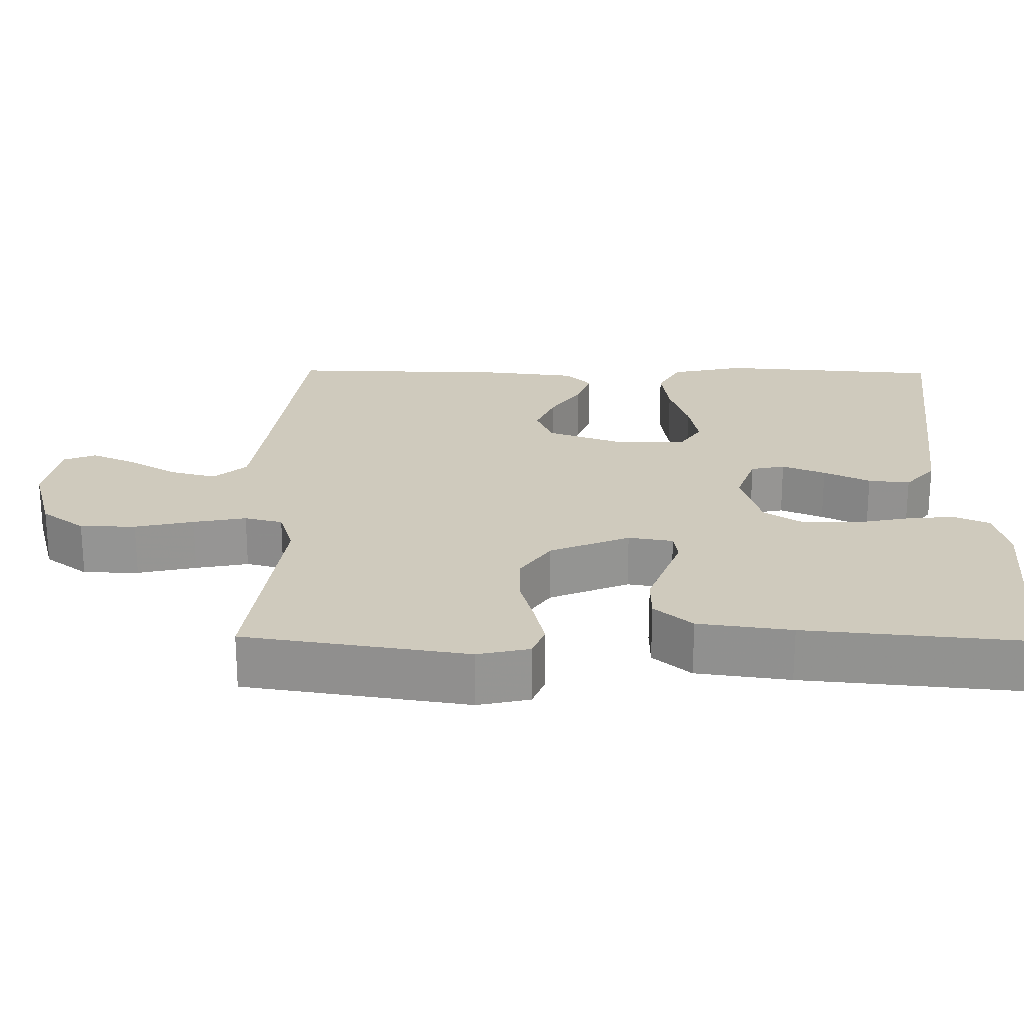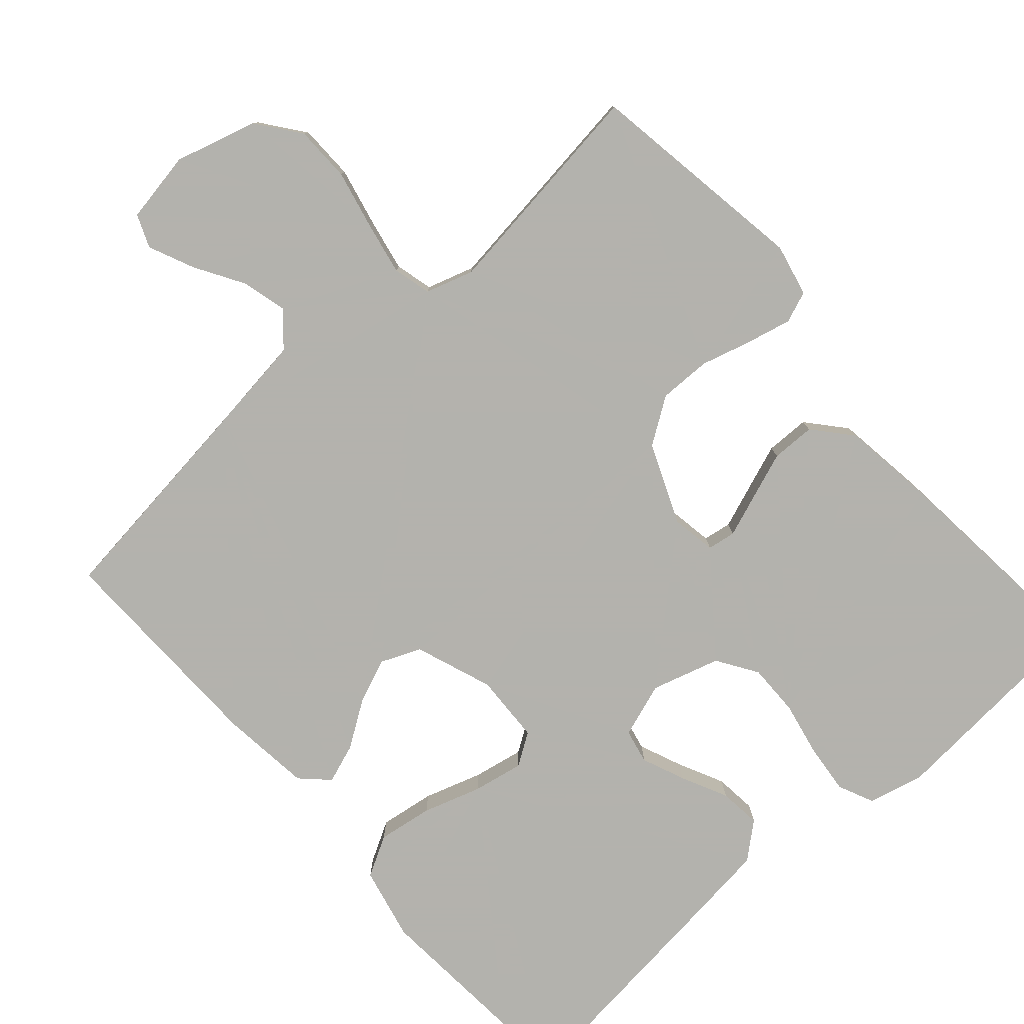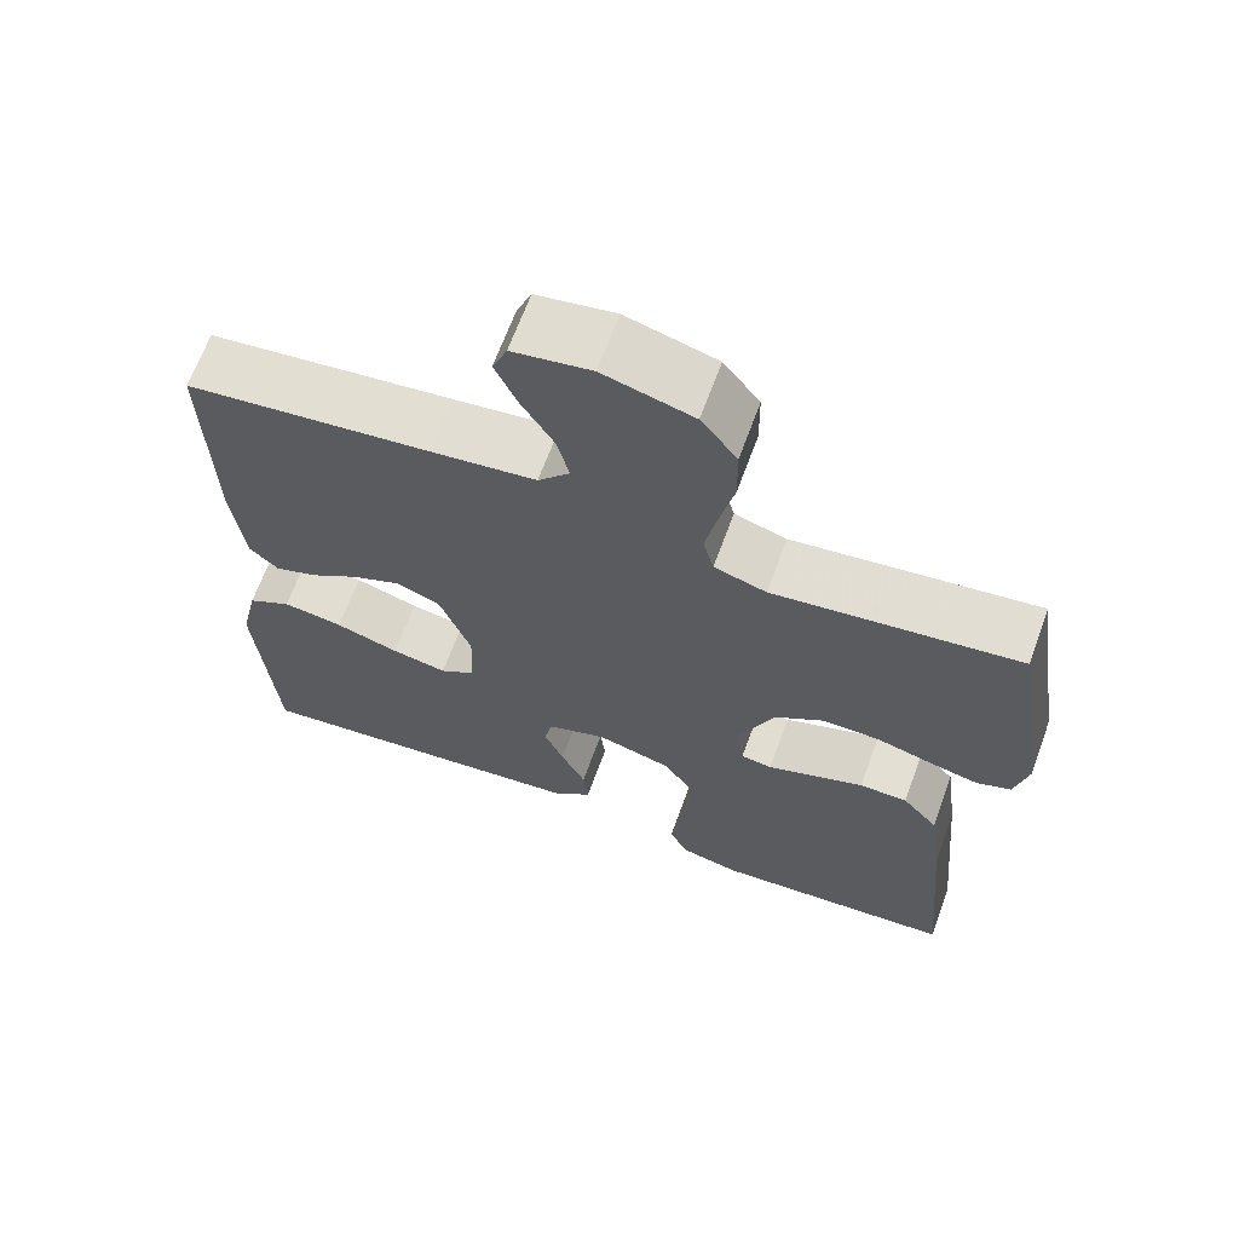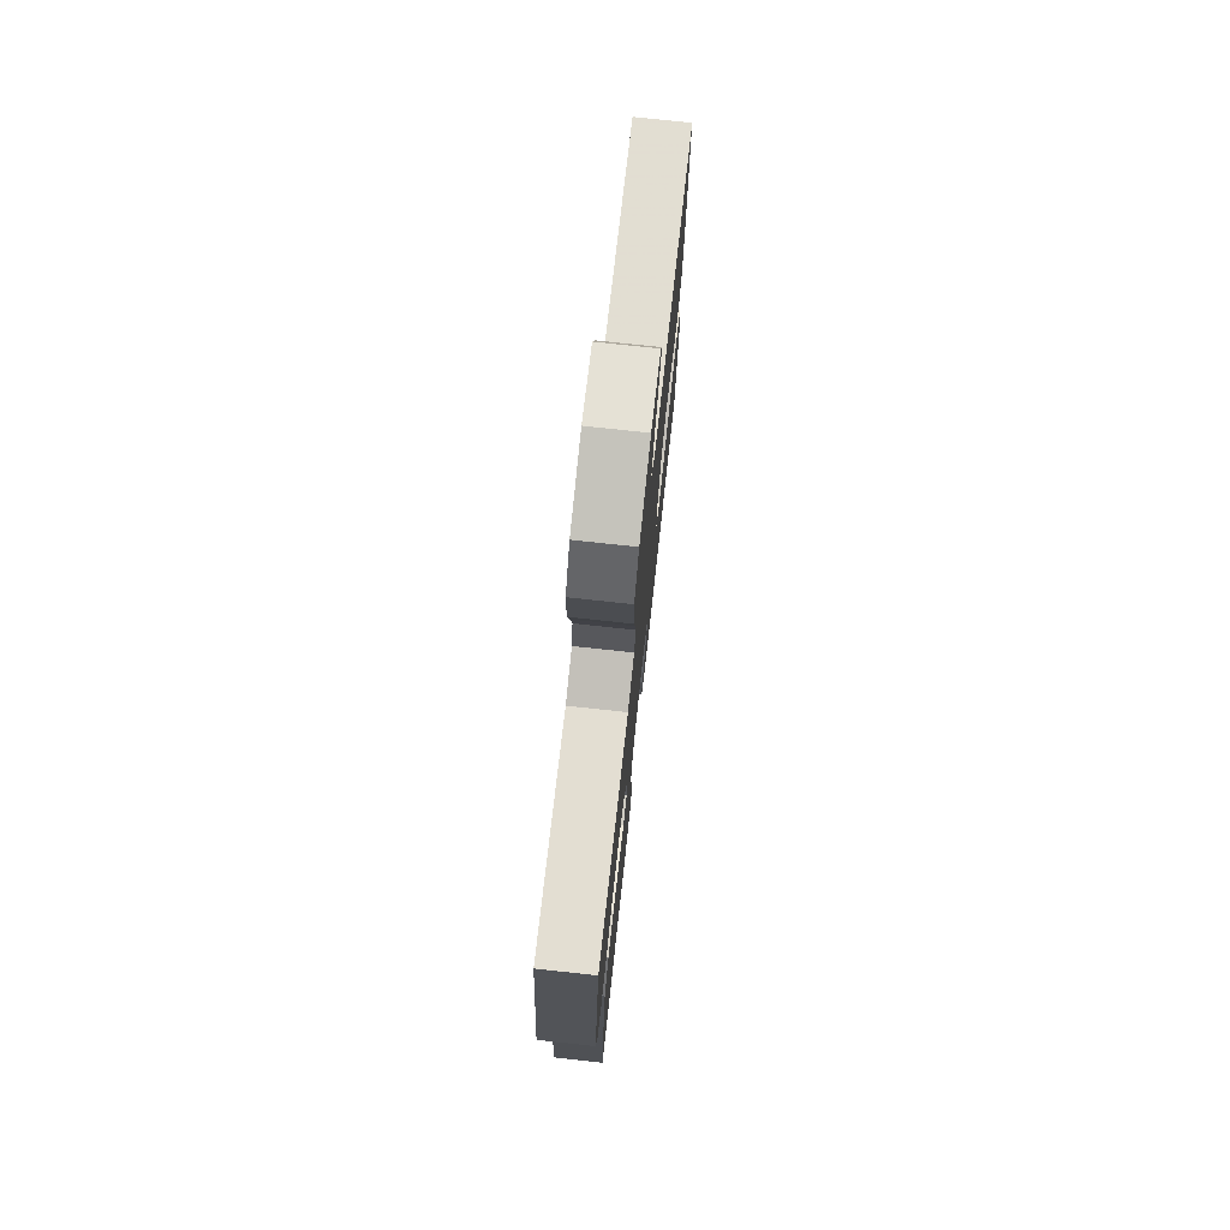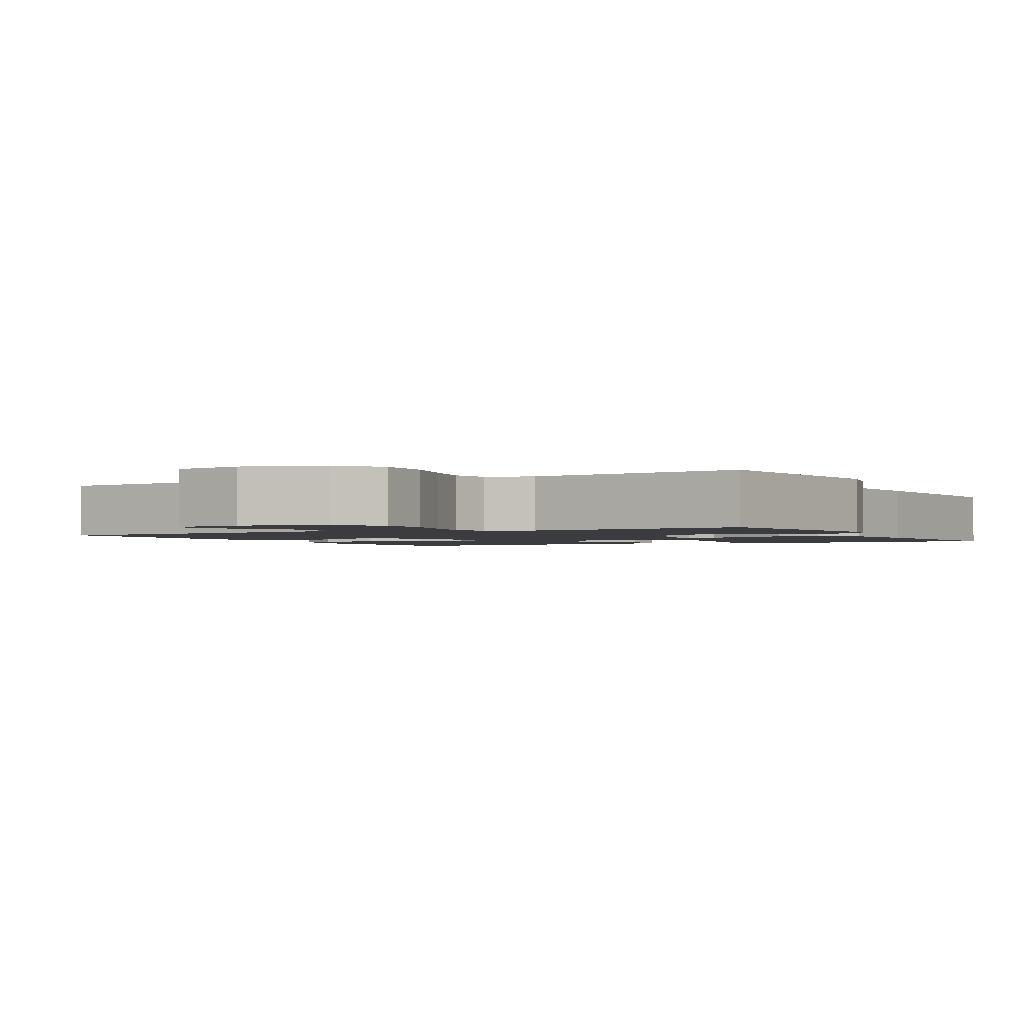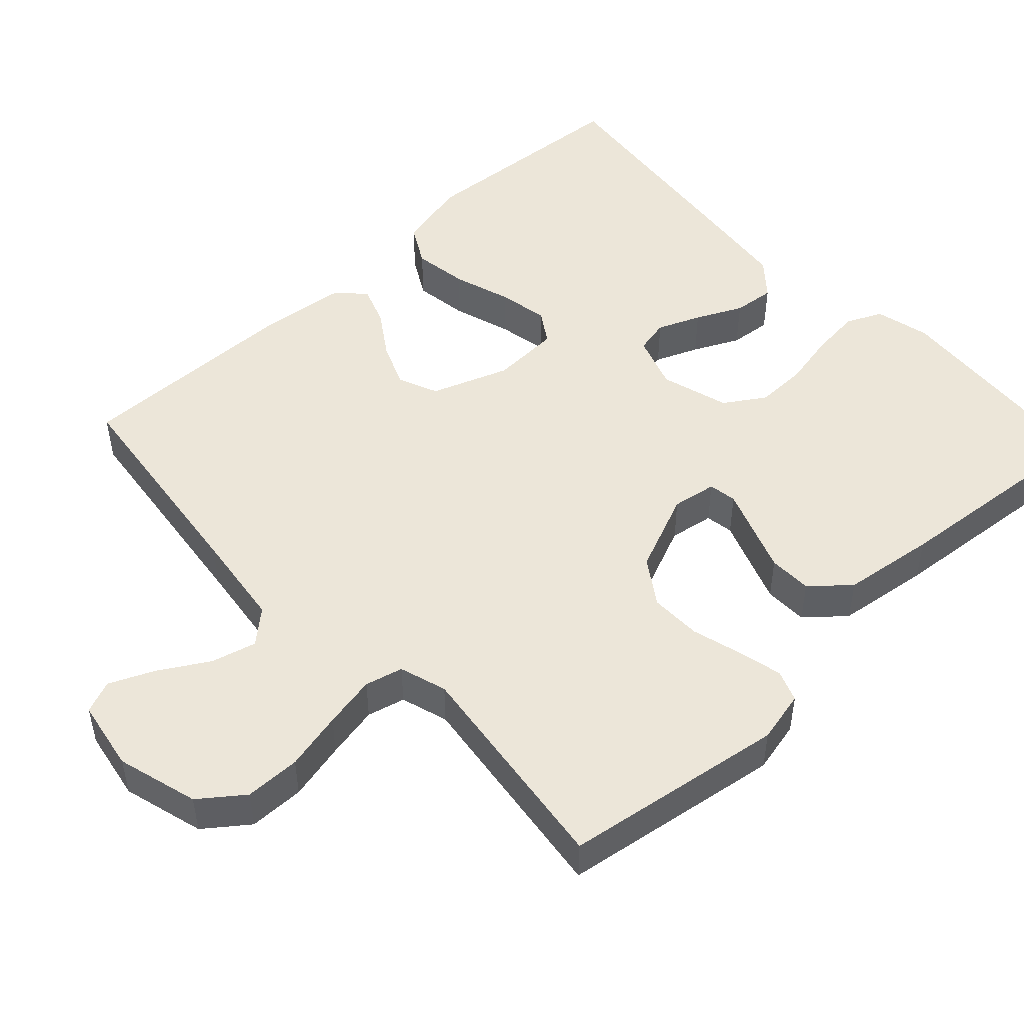
<metadata>
{"format":"obj","ext":"obj","renderer":"f3d","projection":"perspective","resolution":1024,"background":"white","views":[{"elev":22.8,"azim":90.8,"up":"+Y"},{"elev":-79.4,"azim":41.5,"up":"+Y"},{"elev":66.4,"azim":20.1,"up":"+Z"},{"elev":75.3,"azim":96.2,"up":"+Z"},{"elev":-1.8,"azim":27.4,"up":"+Y"},{"elev":49.4,"azim":47.0,"up":"+Y"}]}
</metadata>
<code>
v 0.5 0.07 -0.5
v 0.2 0.07 -0.522
v 0.126 0.07 -0.504
v 0.104 0.07 -0.456
v 0.111 0.07 -0.389
v 0.126 0.07 -0.316
v 0.127 0.07 -0.246
v 0.092 0.07 -0.192
v 0 0.07 -0.165
v -0.073 0.07 -0.19
v -0.083 0.07 -0.236
v -0.059 0.07 -0.294
v -0.029 0.07 -0.356
v -0.023 0.07 -0.412
v -0.07 0.07 -0.452
v -0.2 0.07 -0.467
v -0.5 0.07 -0.5
v -0.522 0.07 -0.2
v -0.5 0.07 -0.102
v -0.446 0.07 -0.072
v -0.372 0.07 -0.083
v -0.294 0.07 -0.108
v -0.226 0.07 -0.121
v -0.183 0.07 -0.093
v -0.179 0.07 0
v -0.217 0.07 0.104
v -0.271 0.07 0.127
v -0.331 0.07 0.102
v -0.391 0.07 0.062
v -0.444 0.07 0.043
v -0.48 0.07 0.078
v -0.494 0.07 0.2
v -0.5 0.07 0.5
v -0.2 0.07 0.537
v -0.071 0.07 0.554
v -0.032 0.07 0.598
v -0.048 0.07 0.659
v -0.087 0.07 0.724
v -0.114 0.07 0.785
v -0.096 0.07 0.829
v 0 0.07 0.846
v 0.11 0.07 0.815
v 0.154 0.07 0.757
v 0.155 0.07 0.682
v 0.137 0.07 0.603
v 0.123 0.07 0.532
v 0.136 0.07 0.481
v 0.2 0.07 0.461
v 0.5 0.07 0.5
v 0.546 0.07 0.2
v 0.53 0.07 0.13
v 0.488 0.07 0.114
v 0.428 0.07 0.128
v 0.36 0.07 0.147
v 0.29 0.07 0.148
v 0.229 0.07 0.107
v 0.184 0.07 0
v 0.194 0.07 -0.06
v 0.232 0.07 -0.066
v 0.289 0.07 -0.045
v 0.352 0.07 -0.022
v 0.411 0.07 -0.023
v 0.455 0.07 -0.074
v 0.472 0.07 -0.2
v 0.5 0 -0.5
v 0.2 0 -0.522
v 0.126 0 -0.504
v 0.104 0 -0.456
v 0.111 0 -0.389
v 0.126 0 -0.316
v 0.127 0 -0.246
v 0.092 0 -0.192
v 0 0 -0.165
v -0.073 0 -0.19
v -0.083 0 -0.236
v -0.059 0 -0.294
v -0.029 0 -0.356
v -0.023 0 -0.412
v -0.07 0 -0.452
v -0.2 0 -0.467
v -0.5 0 -0.5
v -0.522 0 -0.2
v -0.5 0 -0.102
v -0.446 0 -0.072
v -0.372 0 -0.083
v -0.294 0 -0.108
v -0.226 0 -0.121
v -0.183 0 -0.093
v -0.179 0 0
v -0.217 0 0.104
v -0.271 0 0.127
v -0.331 0 0.102
v -0.391 0 0.062
v -0.444 0 0.043
v -0.48 0 0.078
v -0.494 0 0.2
v -0.5 0 0.5
v -0.2 0 0.537
v -0.071 0 0.554
v -0.032 0 0.598
v -0.048 0 0.659
v -0.087 0 0.724
v -0.114 0 0.785
v -0.096 0 0.829
v 0 0 0.846
v 0.11 0 0.815
v 0.154 0 0.757
v 0.155 0 0.682
v 0.137 0 0.603
v 0.123 0 0.532
v 0.136 0 0.481
v 0.2 0 0.461
v 0.5 0 0.5
v 0.546 0 0.2
v 0.53 0 0.13
v 0.488 0 0.114
v 0.428 0 0.128
v 0.36 0 0.147
v 0.29 0 0.148
v 0.229 0 0.107
v 0.184 0 0
v 0.194 0 -0.06
v 0.232 0 -0.066
v 0.289 0 -0.045
v 0.352 0 -0.022
v 0.411 0 -0.023
v 0.455 0 -0.074
v 0.472 0 -0.2
f 4 5 6
f 3 4 6
f 2 3 6
f 1 2 6
f 64 1 6
f 63 64 6
f 62 63 6
f 61 62 6
f 60 61 6
f 59 60 6
f 58 59 6 7
f 57 58 7 8
f 56 57 8 9
f 52 53 54
f 51 52 54
f 50 51 54
f 49 50 54
f 48 49 54
f 47 48 54 55
f 43 44 45
f 42 43 45
f 41 42 45
f 40 41 45
f 39 40 45
f 38 39 45
f 37 38 45
f 36 37 45 46
f 35 36 46 47
f 32 33 34
f 31 32 34
f 30 31 34
f 29 30 34
f 28 29 34
f 34 35 47
f 28 34 47
f 27 28 47
f 20 21 22
f 19 20 22
f 18 19 22
f 17 18 22
f 16 17 22
f 15 16 22
f 14 15 22
f 13 14 22
f 12 13 22
f 11 12 22 23
f 10 11 23 24
f 10 24 25
f 9 10 25
f 56 9 25
f 47 55 56
f 27 47 56
f 26 27 56
f 25 26 56
f 70 69 68
f 70 68 67
f 70 67 66
f 70 66 65
f 70 65 128
f 70 128 127
f 70 127 126
f 70 126 125
f 70 125 124
f 70 124 123
f 71 70 123 122
f 72 71 122 121
f 73 72 121 120
f 118 117 116
f 118 116 115
f 118 115 114
f 118 114 113
f 118 113 112
f 119 118 112 111
f 109 108 107
f 109 107 106
f 109 106 105
f 109 105 104
f 109 104 103
f 109 103 102
f 109 102 101
f 110 109 101 100
f 111 110 100 99
f 98 97 96
f 98 96 95
f 98 95 94
f 98 94 93
f 98 93 92
f 111 99 98
f 111 98 92
f 111 92 91
f 86 85 84
f 86 84 83
f 86 83 82
f 86 82 81
f 86 81 80
f 86 80 79
f 86 79 78
f 86 78 77
f 86 77 76
f 87 86 76 75
f 88 87 75 74
f 89 88 74
f 89 74 73
f 89 73 120
f 120 119 111
f 120 111 91
f 120 91 90
f 120 90 89
f 1 65 66 2
f 2 66 67 3
f 3 67 68 4
f 4 68 69 5
f 5 69 70 6
f 6 70 71 7
f 7 71 72 8
f 8 72 73 9
f 9 73 74 10
f 10 74 75 11
f 11 75 76 12
f 12 76 77 13
f 13 77 78 14
f 14 78 79 15
f 15 79 80 16
f 16 80 81 17
f 17 81 82 18
f 18 82 83 19
f 19 83 84 20
f 20 84 85 21
f 21 85 86 22
f 22 86 87 23
f 23 87 88 24
f 24 88 89 25
f 25 89 90 26
f 26 90 91 27
f 27 91 92 28
f 28 92 93 29
f 29 93 94 30
f 30 94 95 31
f 31 95 96 32
f 32 96 97 33
f 33 97 98 34
f 34 98 99 35
f 35 99 100 36
f 36 100 101 37
f 37 101 102 38
f 38 102 103 39
f 39 103 104 40
f 40 104 105 41
f 41 105 106 42
f 42 106 107 43
f 43 107 108 44
f 44 108 109 45
f 45 109 110 46
f 46 110 111 47
f 47 111 112 48
f 48 112 113 49
f 49 113 114 50
f 50 114 115 51
f 51 115 116 52
f 52 116 117 53
f 53 117 118 54
f 54 118 119 55
f 55 119 120 56
f 56 120 121 57
f 57 121 122 58
f 58 122 123 59
f 59 123 124 60
f 60 124 125 61
f 61 125 126 62
f 62 126 127 63
f 63 127 128 64
f 64 128 65 1

</code>
